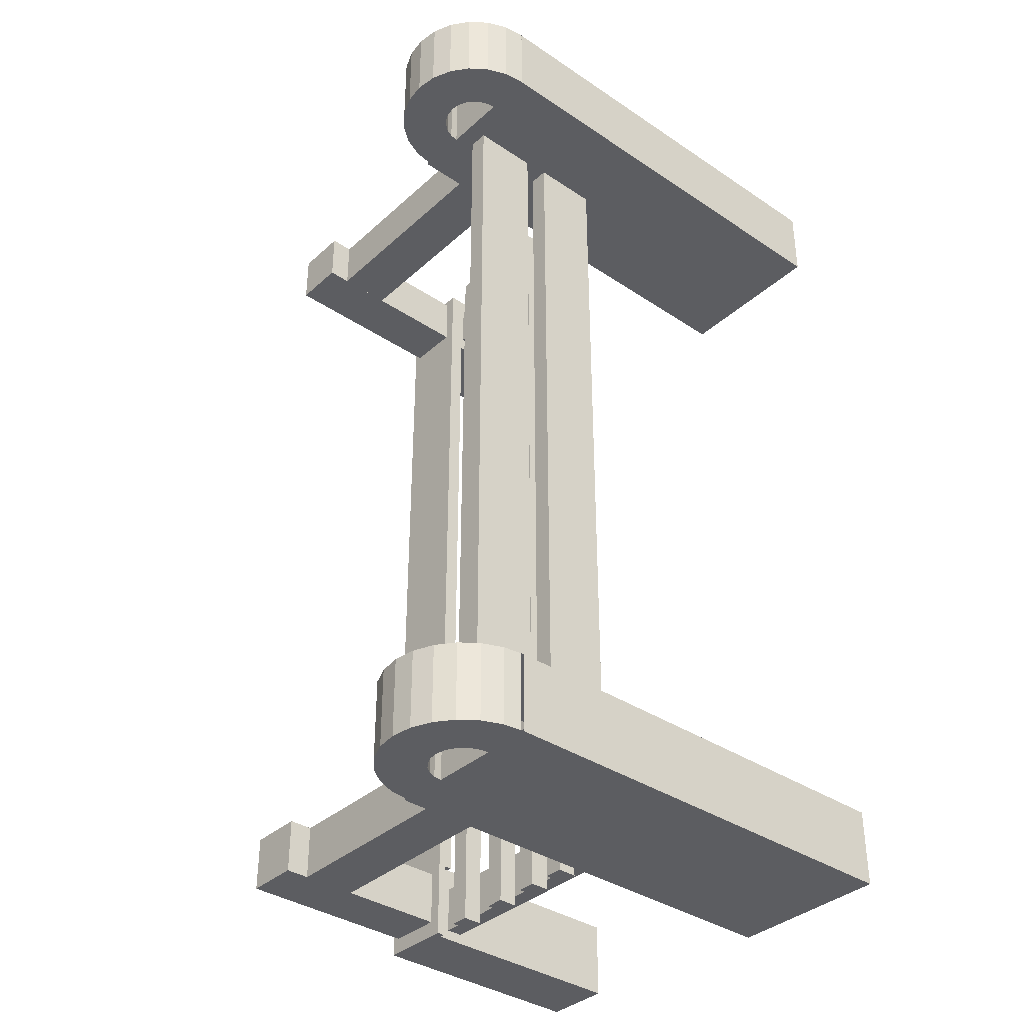
<metadata>
{"format":"obj","ext":"obj","renderer":"f3d","projection":"perspective","resolution":1024,"background":"white","views":[{"elev":-36.6,"azim":-130.9,"up":"+Z"}]}
</metadata>
<code>
o mesh6_mesh6-geometry
o mesh5_mesh5-geometry
o mesh4_mesh4-geometry
o mesh3_mesh3-geometry
v 0.02076 -0.02711 -0.3851
v 0.02066 -0.04417 0.3939
v 0.02076 -0.04417 -0.3851
v 0.02066 -0.02711 0.3939
v 0.004344 -0.04417 -0.3851
v 0.004344 -0.02711 -0.3851
v 0.004242 -0.02711 0.3939
v 0.004242 -0.04417 0.3939
f 1 2 3
f 2 1 4
f 2 5 3
f 5 1 3
f 6 4 1
f 7 2 4
f 5 2 8
f 1 5 6
f 4 6 7
f 2 7 8
f 7 5 8
f 5 7 6
f 3 2 1
f 4 1 2
f 3 5 2
f 3 1 5
f 1 4 6
f 4 2 7
f 8 2 5
f 6 5 1
f 7 6 4
f 8 7 2
f 8 5 7
f 6 7 5
o mesh2_mesh2-geometry
v 0.04675 -0.02711 -0.3851
v 0.06307 -0.02711 0.3939
v 0.06317 -0.02711 -0.3851
v 0.04665 -0.02711 0.3939
v 0.06307 -0.04417 0.3939
v 0.04675 -0.04417 -0.3851
v 0.06317 -0.04417 -0.3851
v 0.04665 -0.04417 0.3939
f 9 10 11
f 10 9 12
f 13 11 10
f 11 14 9
f 14 12 9
f 12 13 10
f 11 13 15
f 14 11 15
f 12 14 16
f 13 12 16
f 13 14 15
f 14 13 16
f 11 10 9
f 12 9 10
f 10 11 13
f 9 14 11
f 9 12 14
f 10 13 12
f 15 13 11
f 15 11 14
f 16 14 12
f 16 12 13
f 15 14 13
f 16 13 14
o mesh1_mesh1-geometry
v -0.05676 -0.2314 -0.3955
v -0.2001 0.161 -0.3955
v -0.2001 -0.2314 -0.3955
v -0.1583 0.161 -0.3955
v -0.2001 -0.2314 -0.3272
v -0.05677 -0.2314 -0.3272
v -0.1011 0.161 -0.3955
v -0.1997 0.1637 -0.3955
v -0.2001 0.161 -0.3272
v -0.05677 -0.05859 -0.3354
v -0.05676 0.161 -0.3955
v -0.1011 0.161 -0.3272
v -0.1977 0.1792 -0.3955
v -0.1583 0.161 -0.3272
v -0.1252 0.007556 -0.3272
v -0.05677 0.161 -0.3272
v -0.05676 -0.05859 -0.3763
v -0.05967 0.1637 -0.3955
v -0.1021 0.1684 -0.3272
v -0.1906 0.1962 -0.3955
v -0.1997 0.1637 -0.3272
v -0.1081 0.007556 -0.3272
v -0.05677 -0.04417 -0.3354
v 0.1401 -0.05859 -0.3354
v -0.05676 -0.04417 -0.3763
v -0.0945 0.2219 -0.3955
v -0.1235 0.1444 -0.3272
v -0.1573 0.1684 -0.3955
v -0.1021 0.1684 -0.3955
v -0.09451 0.2219 -0.3272
v -0.1794 0.2108 -0.3955
v -0.1977 0.1792 -0.3272
v -0.1252 0.06556 -0.3272
v -0.1082 0.007556 0.3272
v -0.1064 0.08641 -0.3272
v -0.05967 0.1637 -0.3272
v 0.1401 -0.05859 -0.3763
v 0.1401 -0.04417 -0.3763
v -0.07992 0.2108 -0.3955
v -0.1064 0.1444 -0.3272
v -0.1573 0.1684 -0.3272
v -0.1649 0.2219 -0.3955
v -0.1049 0.1753 -0.3955
v -0.105 0.1753 -0.3272
v -0.1795 0.2108 -0.3272
v -0.1906 0.1962 -0.3272
v -0.1253 0.007556 0.3272
v -0.1082 0.06556 0.3272
v -0.1081 0.06556 -0.3272
v 0.1401 -0.04417 -0.3354
v 0.1401 -0.2314 -0.3168
v -0.06874 0.1962 -0.3955
v -0.07993 0.2108 -0.3272
v -0.06171 0.1792 -0.3955
v -0.1235 0.08641 -0.3272
v -0.1065 0.1444 0.3272
v -0.1544 0.1753 -0.3955
v -0.1649 0.2219 -0.3272
v -0.1479 0.229 -0.3955
v -0.1095 0.1812 -0.3272
v -0.1253 0.06556 0.3272
v -0.05685 -0.2314 0.3272
v 0.1401 -0.03519 -0.3168
v 0.1401 -0.03519 -0.385
v -0.1095 0.1812 -0.3955
v -0.06875 0.1962 -0.3272
v -0.06172 0.1792 -0.3272
v -0.1236 0.08641 0.3272
v -0.1236 0.1444 0.3272
v -0.1544 0.1753 -0.3272
v -0.1479 0.229 -0.3272
v -0.1115 0.229 -0.3272
v -0.1583 0.161 0.3272
v -0.2002 0.161 0.3272
v -0.1065 0.08641 0.3272
v 0.2002 -0.03519 -0.3168
v 0.1401 -0.2314 -0.385
v -0.1115 0.229 -0.3955
v -0.1012 0.161 0.3272
v -0.1499 0.1812 -0.3272
v -0.1499 0.1812 -0.3955
v -0.1297 0.2314 -0.3272
v -0.1154 0.1857 -0.3272
v -0.1154 0.1857 -0.3955
v -0.2002 -0.2314 0.3272
v 0.1353 -0.03519 -0.385
v 0.2002 -0.2314 -0.3168
v 0.2001 -0.03519 -0.2598
v 0.2002 -0.04201 -0.3168
v 0.2002 -0.2314 -0.385
v -0.144 0.1857 -0.3955
v -0.1297 0.2314 -0.3955
v -0.144 0.1857 -0.3272
v -0.1223 0.1886 -0.3272
v -0.1998 0.1637 0.3272
v -0.1584 0.161 0.3955
v -0.2002 -0.2314 0.3955
v 0.1353 -0.03519 -0.3168
v 0.1353 -0.02836 -0.385
v 0.2002 -0.03519 -0.385
v 0.2001 -0.03519 0.3939
v 0.2002 -0.02836 -0.385
v 0.1353 -0.04201 -0.3168
v 0.2001 -0.04201 0.3257
v -0.1223 0.1886 -0.3955
v -0.1012 0.161 0.3955
v -0.05685 0.161 0.3272
v -0.1371 0.1886 -0.3272
v -0.1297 0.1896 -0.3272
v -0.1978 0.1792 0.3272
v -0.1998 0.1637 0.3955
v -0.2002 0.161 0.3955
v -0.1574 0.1684 0.3272
v 0.1352 -0.03519 0.3939
v 0.1456 -0.02836 -0.385
v 0.2001 -0.02836 0.3939
v -0.05686 0.161 0.3955
v -0.1022 0.1684 0.3955
v -0.05685 -0.05859 0.3393
v -0.05976 0.1637 0.3272
v -0.1371 0.1886 -0.3955
v -0.1297 0.1896 -0.3955
v -0.1907 0.1962 0.3272
v -0.05686 -0.2314 0.3955
v -0.1574 0.1684 0.3955
v -0.165 0.2219 0.3272
v 0.1352 -0.04201 0.3257
v 0.1456 -0.02836 -0.371
v 0.1352 -0.02836 0.3939
v 0.1455 -0.02836 0.3939
v 0.2001 -0.2314 0.3257
v 0.1933 -0.02836 -0.371
v -0.05977 0.1637 0.3955
v -0.1022 0.1684 0.3272
v -0.0946 0.2219 0.3955
v -0.05685 -0.04417 0.3393
v -0.09459 0.2219 0.3272
v -0.05686 -0.04417 0.3803
v -0.1795 0.2108 0.3272
v -0.1978 0.1792 0.3955
v -0.1545 0.1753 0.3272
v -0.165 0.2219 0.3955
v -0.148 0.229 0.3272
v 0.1352 -0.04417 0.3939
v 0.1932 -0.02836 0.3887
v 0.2001 -0.2314 0.3939
v 0.1933 -0.02836 -0.3232
v -0.05686 -0.05859 0.3803
v -0.105 0.1753 0.3272
v -0.105 0.1753 0.3955
v 0.1352 -0.05859 0.3393
v -0.08002 0.2108 0.3272
v -0.1796 0.2108 0.3955
v -0.1907 0.1962 0.3955
v -0.1545 0.1753 0.3955
v -0.148 0.229 0.3955
v 0.1352 -0.05859 0.3939
v 0.1352 -0.04417 0.3803
v 0.1456 -0.02836 -0.3232
v 0.1933 0.132 -0.371
v 0.1455 -0.02836 0.3887
v 0.1932 -0.02836 0.3409
v 0.1352 -0.2314 0.3939
v 0.1352 -0.04417 0.3257
v -0.08002 0.2108 0.3955
v -0.0618 0.1792 0.3272
v -0.1096 0.1812 0.3955
v 0.1352 -0.05859 0.3803
v -0.03113 -0.04417 0.3393
v -0.06883 0.1962 0.3272
v 0.09503 -0.04417 0.3803
v -0.15 0.1812 0.3955
v -0.15 0.1812 0.3272
v -0.1298 0.2314 0.3955
v 0.1352 -0.04417 0.3393
v 0.1455 -0.02836 0.3409
v 0.1456 0.1115 -0.3232
v 0.1456 0.1115 -0.371
v 0.1932 0.132 0.3887
v 0.1455 0.1115 0.3887
v 0.1352 -0.05859 0.3257
v 0.1933 0.132 -0.3232
v -0.06884 0.1962 0.3955
v -0.06181 0.1792 0.3955
v -0.1096 0.1812 0.3272
v -0.1116 0.229 0.3955
v -0.01471 -0.04417 0.3393
v -0.1441 0.1857 0.3272
v -0.1298 0.2314 0.3272
v -0.1441 0.1857 0.3955
v 0.1456 0.132 -0.3232
v 0.1456 0.132 -0.371
v 0.1932 0.132 0.3409
v 0.1455 0.132 0.3887
v 0.1352 -0.2314 0.3257
v -0.1116 0.229 0.3272
v -0.1155 0.1857 0.3955
v -0.1155 0.1857 0.3272
v 0.1114 -0.04417 0.3803
v -0.03103 -0.04417 -0.3851
v -0.01472 -0.04417 0.3939
v -0.1372 0.1886 0.3955
v 0.1455 0.1115 0.3409
v 0.1455 0.06376 -0.371
v -0.05675 0.1118 -0.371
v 0.1455 0.132 0.3409
v -0.1224 0.1886 0.3955
v 0.1114 -0.04417 0.3939
v 0.09513 -0.04417 -0.385
v -0.01461 -0.04417 -0.3851
v -0.03113 -0.02711 0.3939
v -0.03113 -0.04417 0.3939
v -0.01461 -0.02711 -0.3851
v -0.1372 0.1886 0.3272
v -0.1298 0.1896 0.3955
v 0.1455 0.06376 -0.3232
v -0.05675 0.1118 -0.3232
v -0.05686 0.1118 0.3409
v 0.1454 0.06376 0.3409
v -0.1224 0.1886 0.3272
v 0.09503 -0.04417 0.3939
v 0.1115 -0.02711 -0.385
v 0.1115 -0.04417 -0.385
v 0.09503 -0.02711 0.3939
v -0.03103 -0.02711 -0.3851
v -0.01472 -0.02711 0.3939
v -0.1298 0.1896 0.3272
v -0.05681 0.064 -0.371
v -0.05686 0.1118 0.3886
v 0.1454 0.06376 0.3887
v 0.1114 -0.02711 0.3939
v 0.09513 -0.02711 -0.385
v -0.05681 0.064 -0.3232
v -0.05692 0.064 0.3409
v -0.05692 0.064 0.3886
f 17 18 19
f 18 17 20
f 19 18 17
f 20 17 18
f 20 17 23
f 23 17 20
f 20 24 18
f 18 24 20
f 22 26 17
f 17 26 22
f 23 17 27
f 27 17 23
f 28 20 23
f 23 20 28
f 24 20 29
f 29 20 24
f 30 21 25
f 25 21 30
f 21 31 22
f 22 31 21
f 26 22 32
f 32 22 26
f 33 17 26
f 26 17 33
f 17 33 27
f 27 33 17
f 34 23 27
f 27 23 34
f 20 28 30
f 30 28 20
f 29 20 36
f 36 20 29
f 21 30 31
f 31 30 21
f 37 30 25
f 25 30 37
f 22 31 38
f 38 31 22
f 22 28 32
f 32 28 22
f 26 32 39
f 39 32 26
f 33 40 26
f 27 33 41
f 41 33 27
f 42 23 34
f 34 23 42
f 32 34 27
f 27 34 32
f 43 30 28
f 28 30 43
f 35 46 28
f 28 46 35
f 36 20 47
f 47 20 36
f 31 30 49
f 49 30 31
f 30 37 48
f 48 37 30
f 31 50 38
f 38 50 31
f 22 38 51
f 51 38 22
f 22 51 28
f 28 51 22
f 28 52 32
f 32 52 28
f 39 32 41
f 41 32 39
f 40 39 26
f 40 33 53
f 54 33 41
f 27 41 32
f 32 41 27
f 42 45 23
f 23 45 42
f 42 34 55
f 55 34 42
f 34 32 52
f 52 32 34
f 30 43 49
f 49 43 30
f 43 28 56
f 56 28 43
f 58 20 44
f 44 20 58
f 60 46 35
f 35 46 60
f 28 46 52
f 52 46 28
f 47 20 58
f 58 20 47
f 49 63 31
f 31 63 49
f 30 48 62
f 62 48 30
f 50 31 63
f 63 31 50
f 64 38 50
f 50 38 64
f 65 51 38
f 38 51 65
f 56 28 51
f 51 28 56
f 66 41 39
f 39 40 66
f 33 54 53
f 53 40 54
f 53 67 40
f 41 66 54
f 42 59 45
f 45 59 42
f 55 34 68
f 68 34 55
f 71 49 43
f 43 49 71
f 72 43 56
f 56 43 72
f 30 74 57
f 57 74 30
f 58 44 75
f 75 44 58
f 76 46 60
f 60 46 76
f 52 46 69
f 69 46 52
f 63 49 77
f 77 49 63
f 30 62 61
f 61 62 30
f 50 78 63
f 38 64 65
f 65 64 38
f 64 78 50
f 65 71 51
f 51 71 65
f 51 72 56
f 56 72 51
f 66 54 40
f 66 40 79
f 54 80 53
f 79 40 67
f 53 80 67
f 66 80 54
f 42 81 59
f 59 81 42
f 68 34 70
f 70 34 68
f 49 71 65
f 65 71 49
f 43 84 71
f 71 84 43
f 43 72 85
f 85 72 43
f 75 44 73
f 73 44 75
f 30 61 74
f 74 61 30
f 57 74 87
f 87 74 57
f 76 88 46
f 46 88 76
f 52 69 82
f 82 69 52
f 49 64 77
f 77 64 49
f 63 89 77
f 63 78 90
f 64 49 65
f 65 49 64
f 91 78 64
f 71 91 51
f 51 91 71
f 72 51 91
f 91 51 72
f 80 66 79
f 79 67 92
f 93 67 80
f 94 81 42
f 42 81 94
f 52 82 83
f 83 82 52
f 84 43 85
f 85 43 84
f 91 71 84
f 84 71 91
f 72 85 95
f 57 87 86
f 86 87 57
f 75 73 97
f 97 73 75
f 99 88 76
f 76 88 99
f 77 84 64
f 77 89 85
f 89 63 90
f 101 90 78
f 72 78 91
f 91 64 84
f 79 102 80
f 103 92 67
f 93 80 106
f 94 100 81
f 81 100 94
f 84 77 85
f 95 85 89
f 95 78 72
f 86 87 96
f 96 87 86
f 75 97 107
f 107 97 75
f 109 87 98
f 98 87 109
f 110 88 99
f 99 88 110
f 90 111 89
f 102 79 114
f 115 80 102
f 105 92 103
f 104 117 92
f 92 118 104
f 105 92 120
f 92 105 116
f 116 106 80
f 94 121 100
f 100 121 94
f 95 89 122
f 123 78 95
f 96 87 109
f 109 87 96
f 75 107 108
f 108 107 75
f 109 98 124
f 124 98 109
f 125 88 110
f 110 88 125
f 108 121 94
f 94 121 108
f 126 89 111
f 112 122 89
f 130 102 114
f 80 115 131
f 102 130 115
f 80 131 116
f 118 92 116
f 103 106 105
f 132 117 104
f 117 120 92
f 104 118 132
f 105 120 119
f 116 105 106
f 123 78 135
f 123 95 136
f 108 107 137
f 137 107 108
f 125 98 88
f 88 98 125
f 124 98 125
f 125 98 124
f 108 138 121
f 121 138 108
f 139 89 126
f 128 112 127
f 128 113 112
f 122 112 140
f 129 89 142
f 119 143 114
f 114 143 130
f 115 144 131
f 115 130 145
f 116 131 118
f 146 117 132
f 120 117 147
f 148 132 118
f 143 119 120
f 133 149 122
f 133 122 140
f 122 151 134
f 140 135 78
f 152 123 135
f 136 95 153
f 123 136 133
f 123 154 133
f 108 137 138
f 138 137 108
f 155 89 139
f 156 127 112
f 140 112 113
f 141 158 112
f 142 89 155
f 159 129 142
f 117 145 130
f 130 160 117
f 130 143 160
f 144 115 145
f 148 131 144
f 131 148 118
f 145 117 146
f 132 161 146
f 162 147 117
f 120 147 143
f 132 148 163
f 149 151 122
f 149 133 136
f 133 164 140
f 95 150 153
f 134 151 166
f 135 140 164
f 154 123 152
f 135 164 152
f 135 152 167
f 168 136 153
f 154 164 133
f 170 156 112
f 157 129 159
f 158 169 112
f 172 158 141
f 173 117 160
f 160 143 174
f 144 145 175
f 144 176 148
f 144 163 148
f 177 145 146
f 132 178 161
f 146 161 177
f 162 117 179
f 143 147 180
f 176 163 148
f 132 163 175
f 181 151 149
f 150 165 153
f 166 151 183
f 164 135 184
f 154 152 164
f 152 154 185
f 185 167 152
f 167 184 135
f 186 136 168
f 154 164 187
f 169 170 112
f 171 172 141
f 189 157 159
f 179 117 173
f 160 174 173
f 174 143 191
f 175 145 192
f 163 144 175
f 193 144 175
f 194 176 144
f 192 145 177
f 132 175 178
f 178 195 161
f 161 196 177
f 180 147 197
f 180 191 143
f 163 176 198
f 198 175 163
f 199 181 149
f 182 136 186
f 165 201 153
f 151 202 183
f 184 187 164
f 185 154 203
f 203 167 185
f 184 167 173
f 154 187 203
f 188 172 171
f 204 189 159
f 190 172 206
f 173 197 179
f 184 173 174
f 191 203 174
f 192 178 175
f 144 193 194
f 175 207 193
f 176 194 208
f 196 192 177
f 195 178 209
f 210 161 195
f 196 161 210
f 211 197 147
f 197 167 180
f 191 180 167
f 208 198 176
f 207 175 198
f 200 199 149
f 153 201 212
f 183 202 213
f 215 187 184
f 216 203 185
f 217 185 203
f 191 167 203
f 167 197 173
f 187 215 203
f 206 172 188
f 205 204 159
f 218 190 206
f 211 179 197
f 174 215 184
f 215 174 203
f 219 178 192
f 193 208 194
f 193 220 194
f 221 193 194
f 208 193 207
f 192 196 219
f 178 222 209
f 222 195 209
f 195 222 210
f 210 219 196
f 198 208 207
f 201 214 212
f 213 202 223
f 224 187 215
f 225 215 187
f 203 216 226
f 185 227 216
f 185 217 228
f 203 229 217
f 230 204 205
f 202 190 231
f 231 190 218
f 178 219 222
f 220 193 232
f 220 221 194
f 193 221 233
f 234 196 219
f 196 235 219
f 219 210 222
f 214 236 212
f 223 202 231
f 212 236 205
f 187 224 237
f 215 238 224
f 215 225 239
f 187 240 225
f 216 229 226
f 229 203 226
f 227 185 228
f 216 227 241
f 217 227 228
f 217 229 242
f 243 230 205
f 233 232 193
f 232 244 220
f 221 220 244
f 244 233 221
f 196 234 245
f 235 234 219
f 235 196 246
f 236 243 205
f 224 240 237
f 240 187 237
f 238 215 239
f 224 238 247
f 225 238 239
f 225 240 248
f 229 216 241
f 242 241 227
f 227 217 242
f 241 242 229
f 232 233 249
f 244 232 249
f 233 244 249
f 250 245 234
f 245 246 196
f 234 235 250
f 246 250 235
f 240 224 247
f 248 247 238
f 238 225 248
f 247 248 240
f 245 250 251
f 246 245 251
f 250 246 251
f 35 23 28
f 28 23 35
f 37 29 24
f 24 29 37
f 44 30 20
f 20 30 44
f 23 35 45
f 45 35 23
f 48 36 29
f 29 36 48
f 29 37 48
f 48 37 29
f 30 44 57
f 57 44 30
f 35 59 45
f 45 59 35
f 36 61 47
f 47 61 36
f 36 48 62
f 62 48 36
f 42 69 55
f 55 69 42
f 70 52 34
f 34 52 70
f 73 57 44
f 44 57 73
f 59 35 60
f 60 35 59
f 47 74 58
f 58 74 47
f 61 36 62
f 62 36 61
f 74 47 61
f 61 47 74
f 55 82 68
f 68 82 55
f 69 42 46
f 46 42 69
f 82 55 69
f 69 55 82
f 52 70 83
f 83 70 52
f 57 73 86
f 86 73 57
f 58 87 75
f 75 87 58
f 60 81 59
f 59 81 60
f 81 60 76
f 76 60 81
f 87 58 74
f 74 58 87
f 68 83 70
f 70 83 68
f 83 68 82
f 82 68 83
f 94 46 42
f 42 46 94
f 73 96 86
f 86 96 73
f 98 75 87
f 87 75 98
f 46 94 88
f 88 94 46
f 76 100 81
f 81 100 76
f 96 73 97
f 97 73 96
f 75 98 108
f 108 98 75
f 100 76 99
f 99 76 100
f 108 88 94
f 94 88 108
f 97 109 96
f 96 109 97
f 109 97 107
f 107 97 109
f 88 108 98
f 98 108 88
f 121 99 110
f 110 99 121
f 99 121 100
f 100 121 99
f 129 112 89
f 134 95 122
f 107 124 109
f 109 124 107
f 138 110 125
f 125 110 138
f 110 138 121
f 121 138 110
f 127 126 111
f 112 129 141
f 95 134 150
f 124 107 137
f 137 107 124
f 137 125 124
f 124 125 137
f 125 137 138
f 138 137 125
f 156 139 126
f 126 127 156
f 157 141 129
f 134 165 150
f 139 169 155
f 139 156 170
f 141 157 171
f 155 158 142
f 142 172 159
f 182 149 136
f 165 134 166
f 153 181 168
f 169 139 170
f 158 155 169
f 157 188 171
f 172 142 158
f 190 159 172
f 181 153 151
f 149 182 200
f 166 201 165
f 201 166 183
f 168 199 186
f 199 168 181
f 188 157 189
f 159 190 205
f 212 151 153
f 186 200 182
f 151 212 202
f 183 214 201
f 200 186 199
f 189 206 188
f 206 189 204
f 202 205 190
f 214 183 213
f 205 202 212
f 204 218 206
f 236 213 223
f 213 236 214
f 218 204 230
f 230 231 218
f 243 223 231
f 223 243 236
f 231 230 243
f 18 21 19
f 22 19 17
f 21 18 25
f 19 22 21
f 26 40 33
f 26 39 40
f 53 33 40
f 41 33 54
f 39 41 66
f 66 40 39
f 53 54 33
f 54 40 53
f 40 67 53
f 54 66 41
f 63 78 50
f 50 78 64
f 40 54 66
f 79 40 66
f 53 80 54
f 67 40 79
f 67 80 53
f 54 80 66
f 77 89 63
f 90 78 63
f 64 78 91
f 79 66 80
f 92 67 79
f 80 67 93
f 95 85 72
f 64 84 77
f 85 89 77
f 90 63 89
f 78 90 101
f 91 78 72
f 84 64 91
f 80 102 79
f 80 92 79
f 67 92 103
f 92 104 79
f 79 105 92
f 106 80 93
f 85 77 84
f 89 85 95
f 72 78 95
f 89 111 90
f 112 90 89
f 89 90 112
f 90 113 101
f 114 79 102
f 102 80 115
f 92 80 116
f 103 92 105
f 117 79 104
f 92 117 104
f 104 118 92
f 79 119 105
f 120 92 105
f 116 105 92
f 80 106 116
f 122 89 95
f 95 78 123
f 111 89 126
f 90 127 111
f 111 127 90
f 90 112 128
f 128 112 90
f 89 122 112
f 113 90 128
f 114 79 117
f 119 79 114
f 114 102 130
f 131 115 80
f 115 130 102
f 116 131 80
f 116 92 118
f 105 106 103
f 104 117 132
f 92 120 117
f 132 118 104
f 119 120 105
f 106 105 116
f 95 133 122
f 136 95 123
f 133 95 123
f 126 89 139
f 127 90 128
f 128 90 127
f 127 112 128
f 112 113 128
f 140 112 122
f 142 89 129
f 130 114 117
f 114 143 119
f 130 143 114
f 131 144 115
f 145 130 115
f 118 131 116
f 132 117 146
f 147 117 120
f 118 132 148
f 120 119 143
f 122 149 133
f 140 122 133
f 134 151 122
f 153 95 136
f 133 136 123
f 139 89 155
f 112 127 156
f 113 112 140
f 112 158 141
f 155 89 142
f 142 129 159
f 130 145 117
f 117 160 130
f 160 143 130
f 145 115 144
f 144 131 148
f 118 148 131
f 146 117 145
f 146 161 132
f 117 147 162
f 143 147 120
f 163 148 132
f 122 151 149
f 136 133 149
f 153 150 95
f 166 151 134
f 152 164 135
f 167 152 135
f 153 136 168
f 112 156 170
f 159 129 157
f 112 169 158
f 141 158 172
f 160 117 173
f 174 143 160
f 175 145 144
f 148 176 144
f 148 163 144
f 146 145 177
f 161 178 132
f 177 161 146
f 179 117 162
f 180 147 143
f 148 163 176
f 175 163 132
f 149 151 181
f 153 165 150
f 183 151 166
f 184 135 164
f 164 152 154
f 185 154 152
f 152 167 185
f 135 184 167
f 168 136 186
f 187 164 154
f 112 170 169
f 141 172 171
f 159 157 189
f 173 117 179
f 173 174 160
f 191 143 174
f 192 145 175
f 175 144 163
f 175 144 193
f 144 176 194
f 177 145 192
f 178 175 132
f 161 195 178
f 177 196 161
f 197 147 180
f 143 191 180
f 198 176 163
f 163 175 198
f 149 181 199
f 186 136 182
f 153 201 165
f 183 202 151
f 164 187 184
f 203 154 185
f 185 167 203
f 173 167 184
f 191 184 167
f 203 187 154
f 171 172 188
f 159 189 204
f 206 172 190
f 179 197 173
f 174 173 184
f 184 191 174
f 174 203 191
f 175 178 192
f 194 193 144
f 193 207 175
f 208 194 176
f 177 192 196
f 209 178 195
f 195 161 210
f 210 161 196
f 147 197 211
f 180 167 197
f 167 180 191
f 176 198 208
f 198 175 207
f 149 199 200
f 212 201 153
f 213 202 183
f 184 187 215
f 185 203 216
f 203 185 217
f 203 167 191
f 173 197 167
f 203 215 187
f 188 172 206
f 159 204 205
f 206 190 218
f 197 179 211
f 184 215 174
f 203 174 215
f 192 178 219
f 194 208 193
f 194 220 193
f 194 193 221
f 207 193 208
f 219 196 192
f 209 222 178
f 209 195 222
f 210 222 195
f 196 219 210
f 207 208 198
f 212 214 201
f 223 202 213
f 215 187 224
f 187 215 225
f 226 216 203
f 216 227 185
f 228 217 185
f 217 229 203
f 205 204 230
f 231 190 202
f 218 190 231
f 222 219 178
f 232 193 220
f 194 221 220
f 233 221 193
f 219 196 234
f 219 235 196
f 222 210 219
f 212 236 214
f 231 202 223
f 205 236 212
f 237 224 187
f 224 238 215
f 239 225 215
f 225 240 187
f 226 229 216
f 226 203 229
f 228 185 227
f 241 227 216
f 228 227 217
f 242 229 217
f 205 230 243
f 193 232 233
f 220 244 232
f 244 220 221
f 221 233 244
f 245 234 196
f 219 234 235
f 246 196 235
f 205 243 236
f 237 240 224
f 237 187 240
f 239 215 238
f 247 238 224
f 239 238 225
f 248 240 225
f 241 216 229
f 227 241 242
f 242 217 227
f 229 242 241
f 249 233 232
f 249 232 244
f 249 244 233
f 234 245 250
f 196 246 245
f 250 235 234
f 235 250 246
f 247 224 240
f 238 247 248
f 248 225 238
f 240 248 247
f 251 250 245
f 251 245 246
f 251 246 250
f 122 95 134
f 150 134 95
f 19 21 18
f 25 18 21
f 101 113 90
f 128 90 113
f 135 78 123
f 78 135 140
f 135 123 152
f 133 154 123
f 140 164 133
f 164 140 135
f 152 123 154
f 133 164 154
f 17 19 22
f 21 22 19
f 79 92 80
f 79 104 92
f 92 105 79
f 116 80 92
f 104 79 117
f 105 119 79
f 117 79 114
f 114 79 119
f 122 133 95
f 123 95 133
f 117 114 130
f 167 184 191
f 174 191 184
f 89 112 129
f 111 126 127
f 141 129 112
f 126 139 156
f 156 127 126
f 129 141 157
f 150 165 134
f 155 169 139
f 170 156 139
f 171 157 141
f 142 158 155
f 159 172 142
f 136 149 182
f 166 134 165
f 168 181 153
f 170 139 169
f 169 155 158
f 171 188 157
f 158 142 172
f 172 159 190
f 151 153 181
f 200 182 149
f 165 201 166
f 183 166 201
f 186 199 168
f 181 168 199
f 189 157 188
f 205 190 159
f 153 151 212
f 182 200 186
f 202 212 151
f 201 214 183
f 199 186 200
f 188 206 189
f 204 189 206
f 190 205 202
f 213 183 214
f 212 202 205
f 206 218 204
f 223 213 236
f 214 236 213
f 230 204 218
f 218 231 230
f 231 223 243
f 236 243 223
f 243 230 231

</code>
